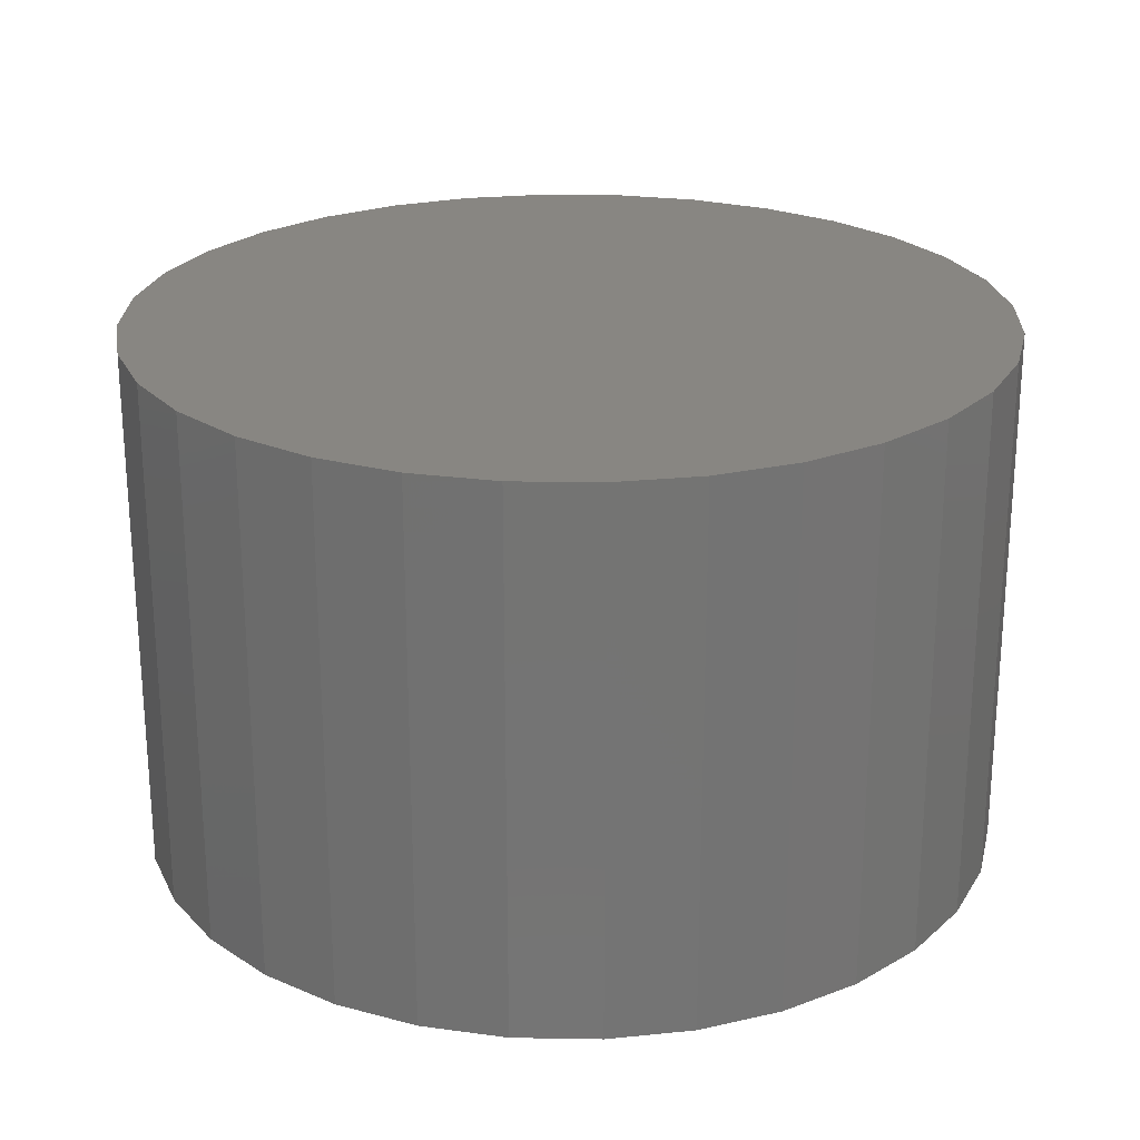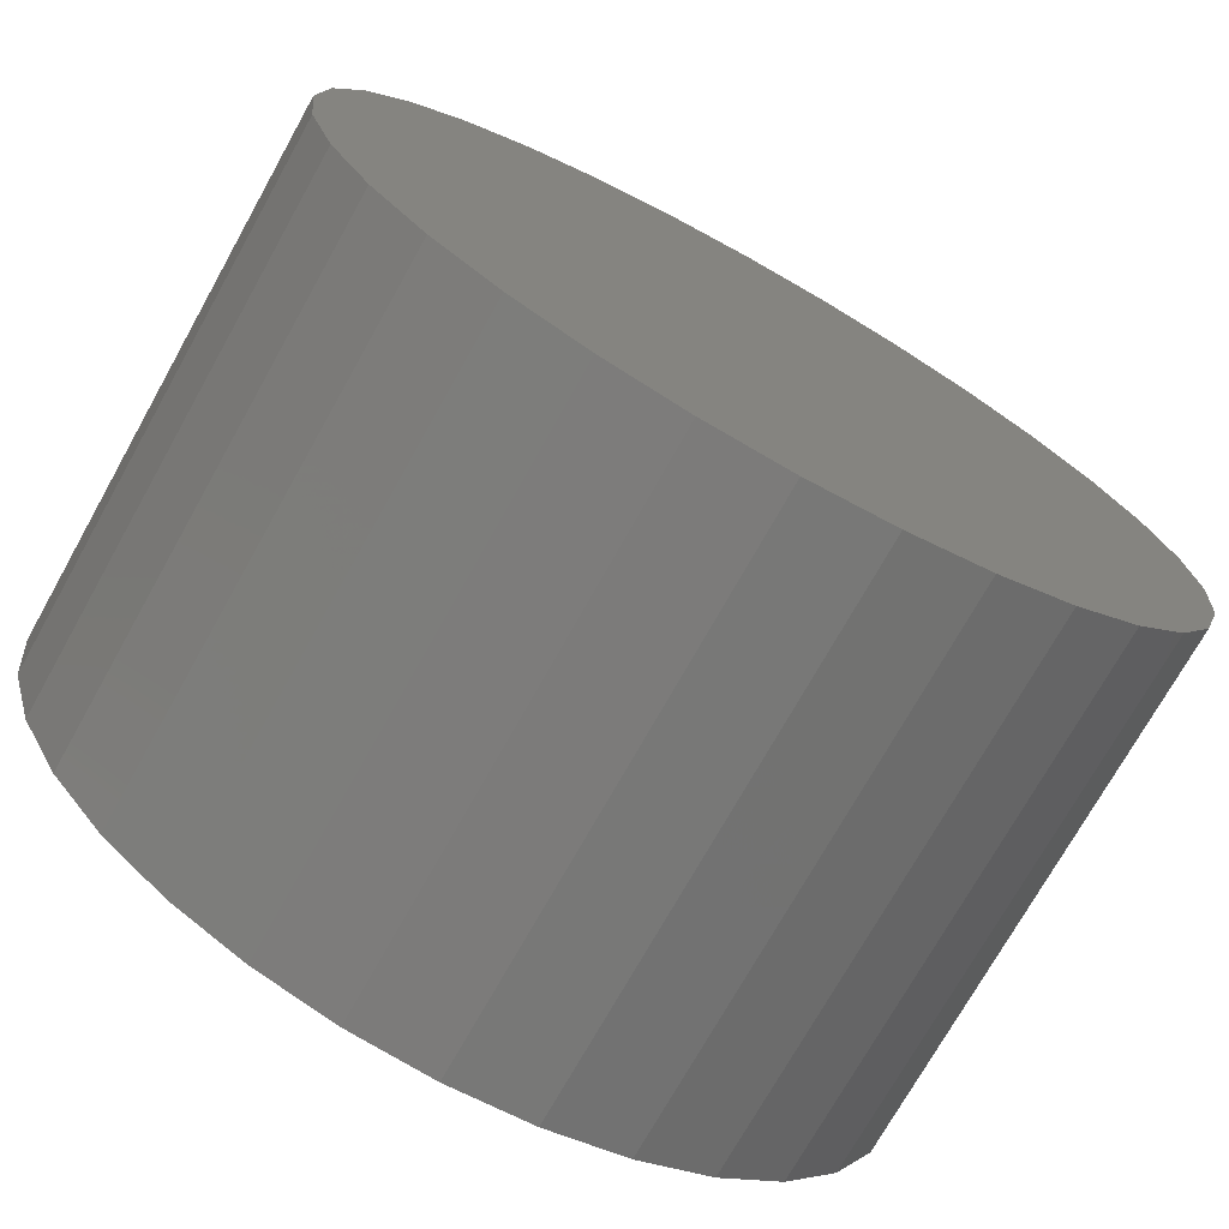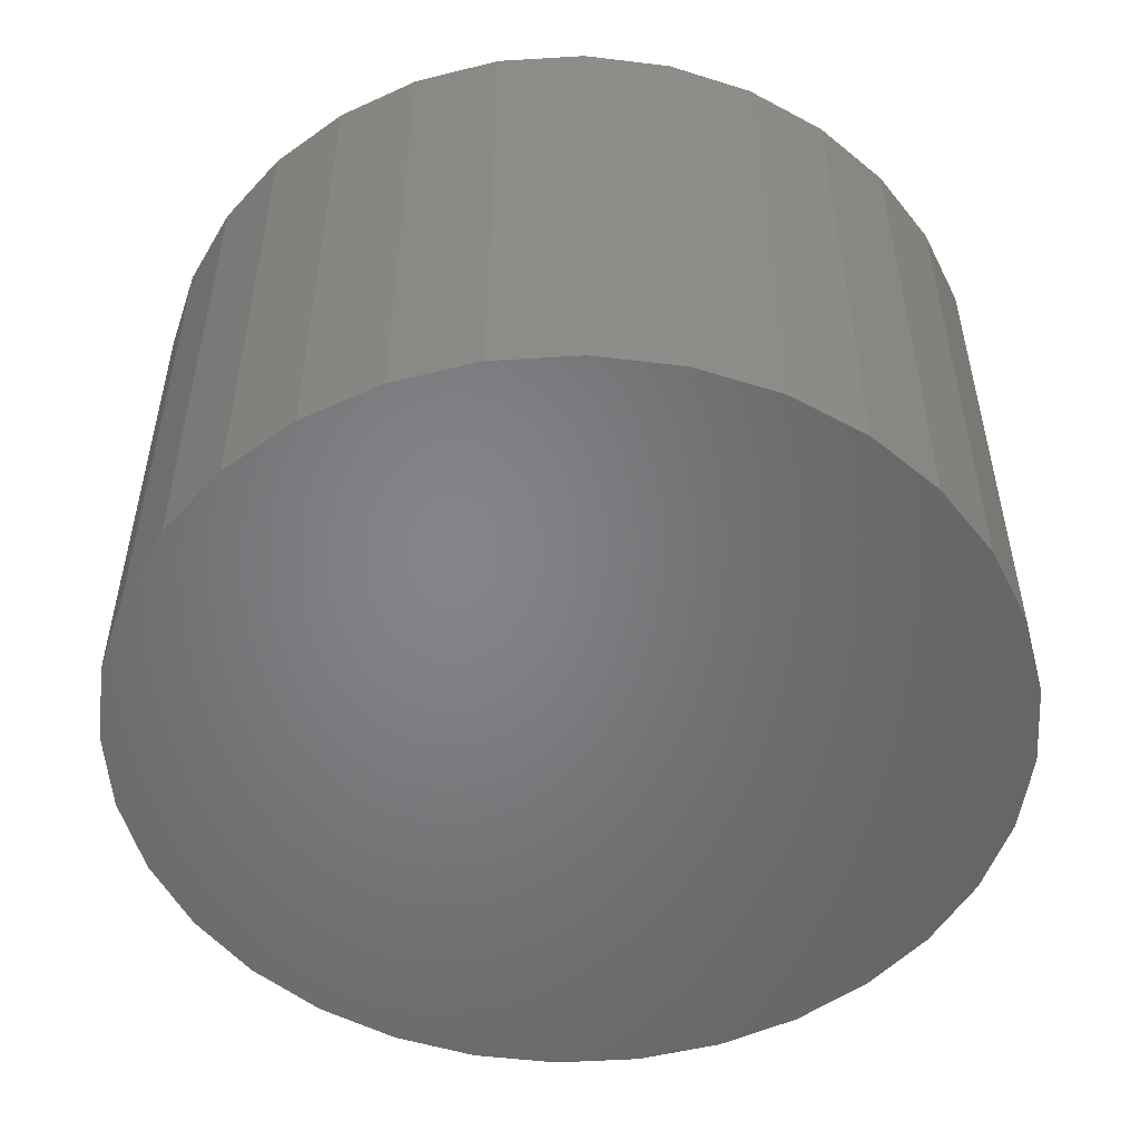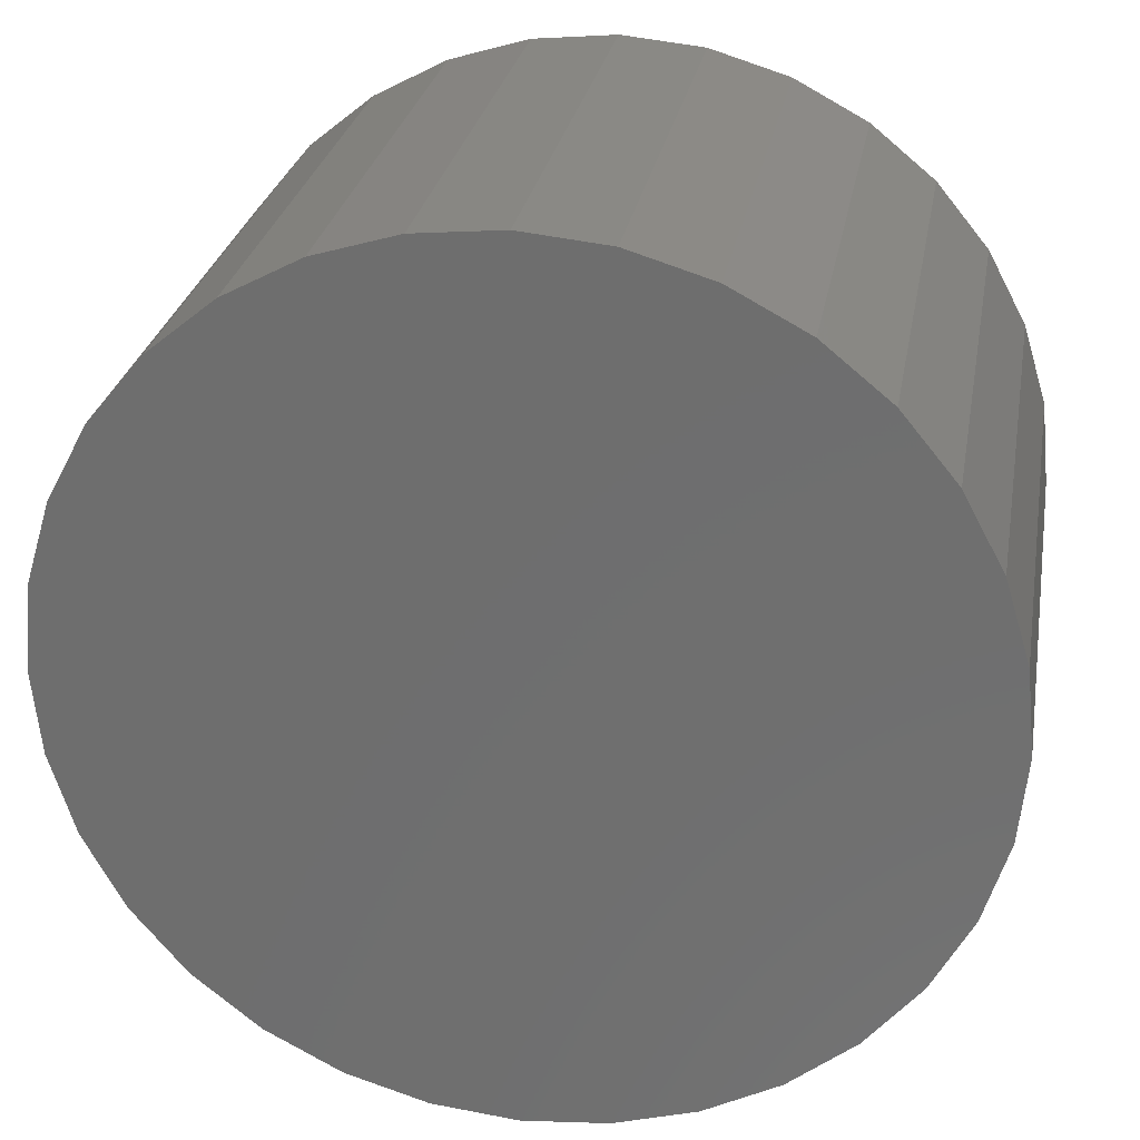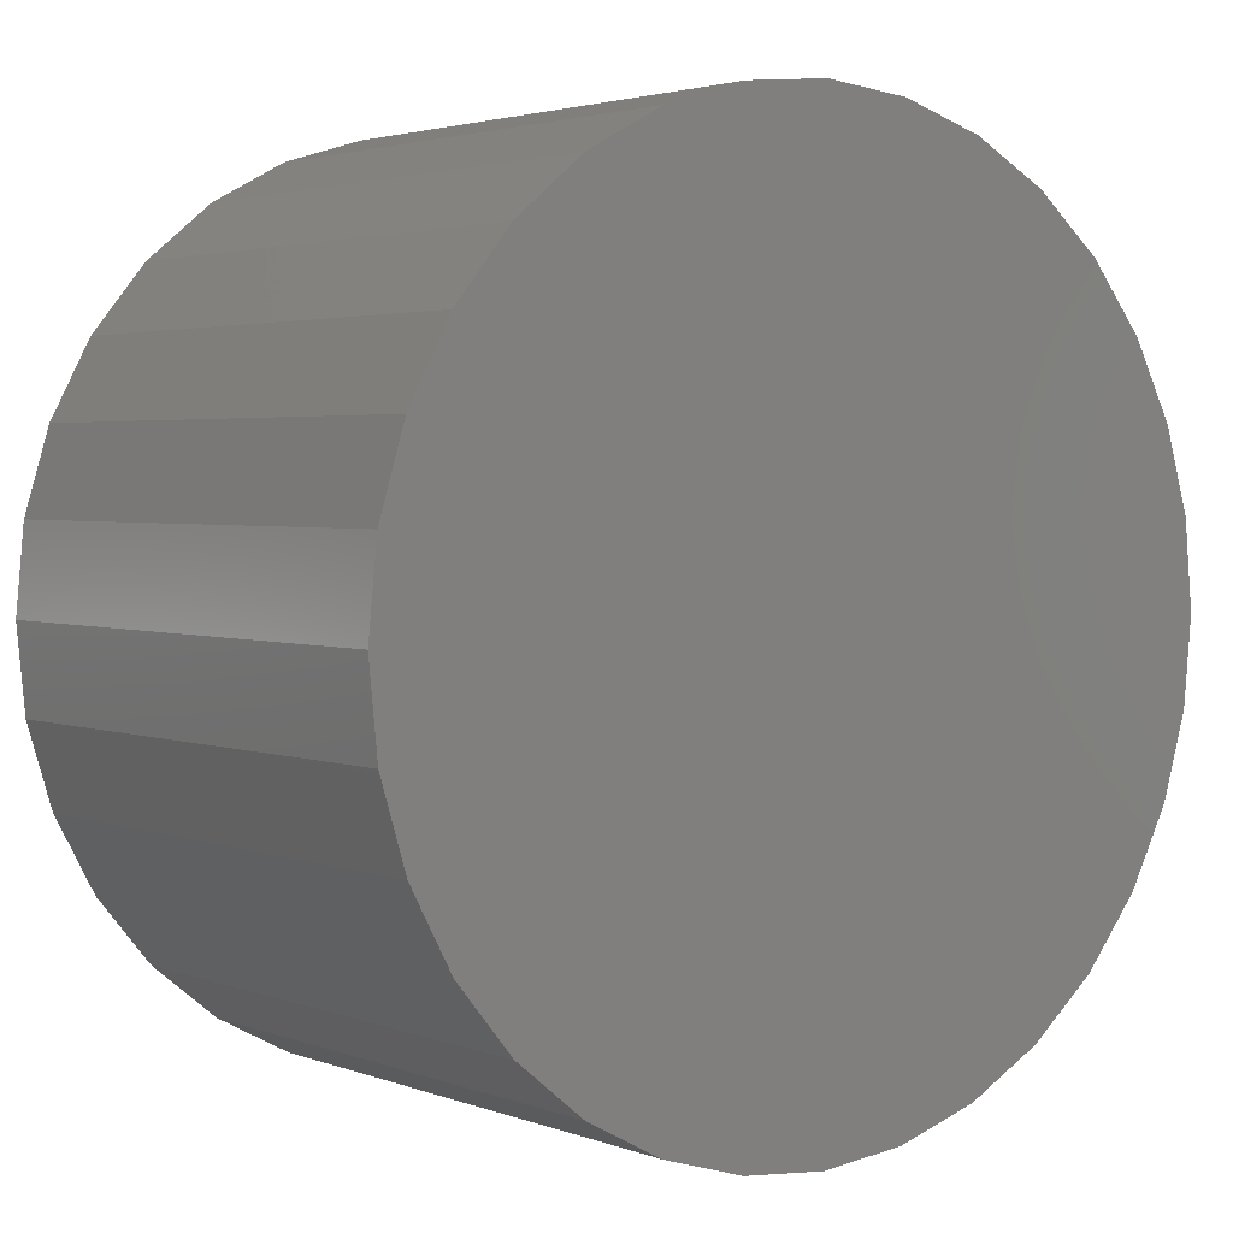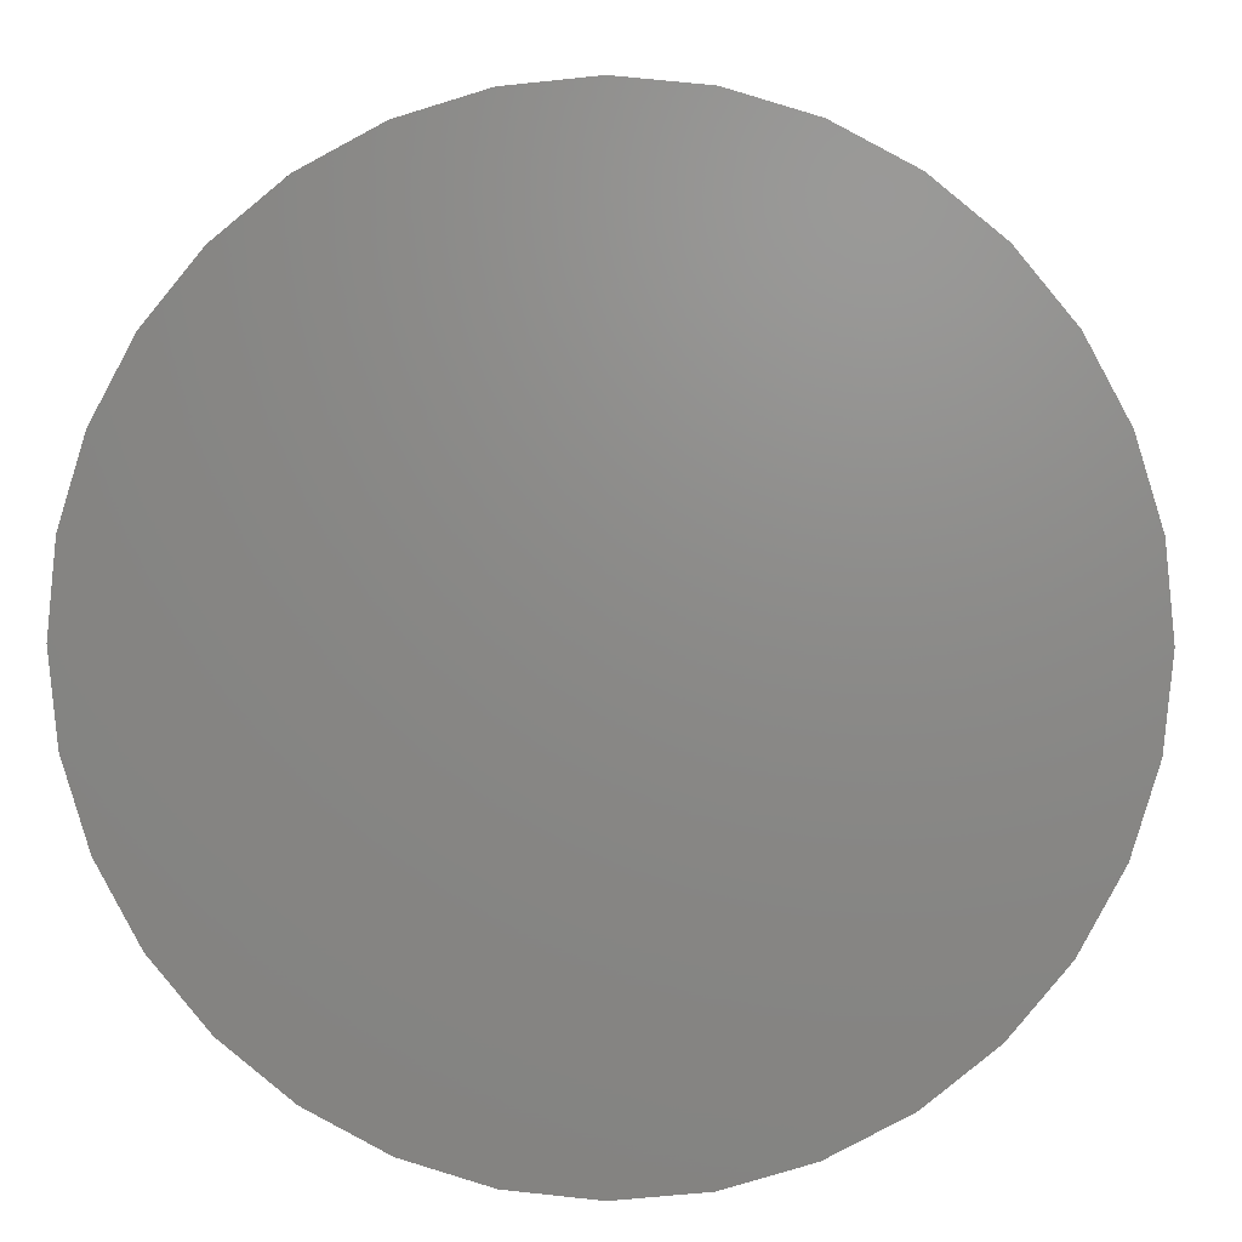
<metadata>
{"format":"stl","ext":"stl","renderer":"f3d","projection":"perspective","resolution":1024,"background":"white","views":[{"elev":23.8,"azim":-49.0,"up":"+Y"},{"elev":-73.0,"azim":150.8,"up":"+Z"},{"elev":-52.0,"azim":-103.1,"up":"+Y"},{"elev":27.3,"azim":9.9,"up":"+Z"},{"elev":2.8,"azim":141.8,"up":"+Z"},{"elev":4.0,"azim":-177.6,"up":"+Z"}]}
</metadata>
<code>
# stl→obj: 64 verts, 124 faces
v -2.009e-17 -0.2031 -0.4219
v -0.03201 -0.2031 -0.425
v 0.03201 -0.2031 -0.425
v -0.06278 -0.2031 -0.4344
v 0.06278 -0.2031 -0.4344
v 0.06278 -0.2031 -0.7375
v -0.03201 -0.2031 -0.7468
v 0.03201 -0.2031 -0.7468
v -4.018e-17 -0.2031 -0.75
v 0.09115 -0.2031 -0.4495
v -0.09115 -0.2031 -0.4495
v 0.116 -0.2031 -0.4699
v -0.116 -0.2031 -0.4699
v 0.1364 -0.2031 -0.4948
v -0.1364 -0.2031 -0.4948
v 0.1516 -0.2031 -0.5232
v -0.1516 -0.2031 -0.5232
v 0.1609 -0.2031 -0.5539
v -0.1609 -0.2031 -0.5539
v 0.1641 -0.2031 -0.5859
v -0.1641 -0.2031 -0.5859
v 0.1609 -0.2031 -0.6179
v -0.1609 -0.2031 -0.6179
v 0.1516 -0.2031 -0.6487
v -0.1516 -0.2031 -0.6487
v 0.1364 -0.2031 -0.6771
v -0.1364 -0.2031 -0.6771
v 0.116 -0.2031 -0.7019
v -0.116 -0.2031 -0.7019
v 0.09115 -0.2031 -0.7224
v -0.09115 -0.2031 -0.7224
v -0.06278 -0.2031 -0.7375
v 0.1641 -5.576e-33 -0.5859
v 0.1609 -3.553e-18 -0.6179
v 0.1516 -6.97e-18 -0.6487
v 0.1364 -1.012e-17 -0.6771
v 0.116 -1.288e-17 -0.7019
v 0.09115 -1.514e-17 -0.7224
v 0.06278 -1.683e-17 -0.7375
v 0.03201 -1.786e-17 -0.7468
v -4.018e-17 -1.821e-17 -0.75
v -0.03201 -1.786e-17 -0.7468
v -0.06278 -1.683e-17 -0.7375
v -0.09115 -1.514e-17 -0.7224
v -0.116 -1.288e-17 -0.7019
v -0.1364 -1.012e-17 -0.6771
v -0.1516 -6.97e-18 -0.6487
v -0.1609 -3.553e-18 -0.6179
v -0.1641 3.346e-33 -0.5859
v -0.1609 3.553e-18 -0.5539
v -0.1516 6.97e-18 -0.5232
v -0.1364 1.012e-17 -0.4948
v -0.116 1.288e-17 -0.4699
v -0.09115 1.514e-17 -0.4495
v -0.06278 1.683e-17 -0.4344
v -0.03201 1.786e-17 -0.425
v -2.009e-17 1.821e-17 -0.4219
v 0.03201 1.786e-17 -0.425
v 0.06278 1.683e-17 -0.4344
v 0.1609 3.553e-18 -0.5539
v 0.1516 6.97e-18 -0.5232
v 0.1364 1.012e-17 -0.4948
v 0.116 1.288e-17 -0.4699
v 0.09115 1.514e-17 -0.4495
f 1 2 3
f 3 2 4
f 3 4 5
f 6 7 8
f 8 7 9
f 5 4 10
f 10 4 11
f 10 11 12
f 12 11 13
f 12 13 14
f 14 13 15
f 14 15 16
f 16 15 17
f 16 17 18
f 18 17 19
f 18 19 20
f 20 19 21
f 20 21 22
f 22 21 23
f 22 23 24
f 24 23 25
f 24 25 26
f 26 25 27
f 26 27 28
f 28 27 29
f 28 29 30
f 30 29 31
f 30 31 6
f 6 31 32
f 6 32 7
f 33 20 34
f 34 20 22
f 34 22 35
f 35 22 24
f 35 24 36
f 36 24 26
f 36 26 37
f 37 26 28
f 37 28 38
f 38 28 30
f 38 30 39
f 39 30 6
f 39 6 40
f 40 6 8
f 40 8 41
f 41 8 9
f 41 9 42
f 42 9 7
f 42 7 43
f 43 7 32
f 43 32 44
f 44 32 31
f 44 31 45
f 45 31 29
f 45 29 46
f 46 29 27
f 46 27 47
f 47 27 25
f 47 25 48
f 48 25 23
f 48 23 49
f 49 23 21
f 49 21 50
f 50 21 19
f 50 19 51
f 51 19 17
f 51 17 52
f 52 17 15
f 52 15 53
f 53 15 13
f 53 13 54
f 54 13 11
f 54 11 55
f 55 11 4
f 55 4 56
f 56 4 2
f 56 2 57
f 57 2 1
f 58 56 57
f 55 56 58
f 59 55 58
f 40 42 39
f 41 42 40
f 42 43 39
f 39 43 44
f 39 44 38
f 38 44 45
f 38 45 37
f 37 45 46
f 37 46 36
f 36 46 47
f 36 47 35
f 35 47 48
f 35 48 34
f 34 48 49
f 34 49 33
f 33 49 50
f 33 50 60
f 60 50 51
f 60 51 61
f 61 51 52
f 61 52 62
f 62 52 53
f 62 53 63
f 63 53 54
f 63 54 64
f 64 54 55
f 64 55 59
f 20 33 18
f 18 33 60
f 18 60 16
f 16 60 61
f 16 61 14
f 14 61 62
f 14 62 12
f 12 62 63
f 12 63 10
f 10 63 64
f 10 64 5
f 5 64 59
f 5 59 3
f 3 59 58
f 3 58 1
f 1 58 57

</code>
